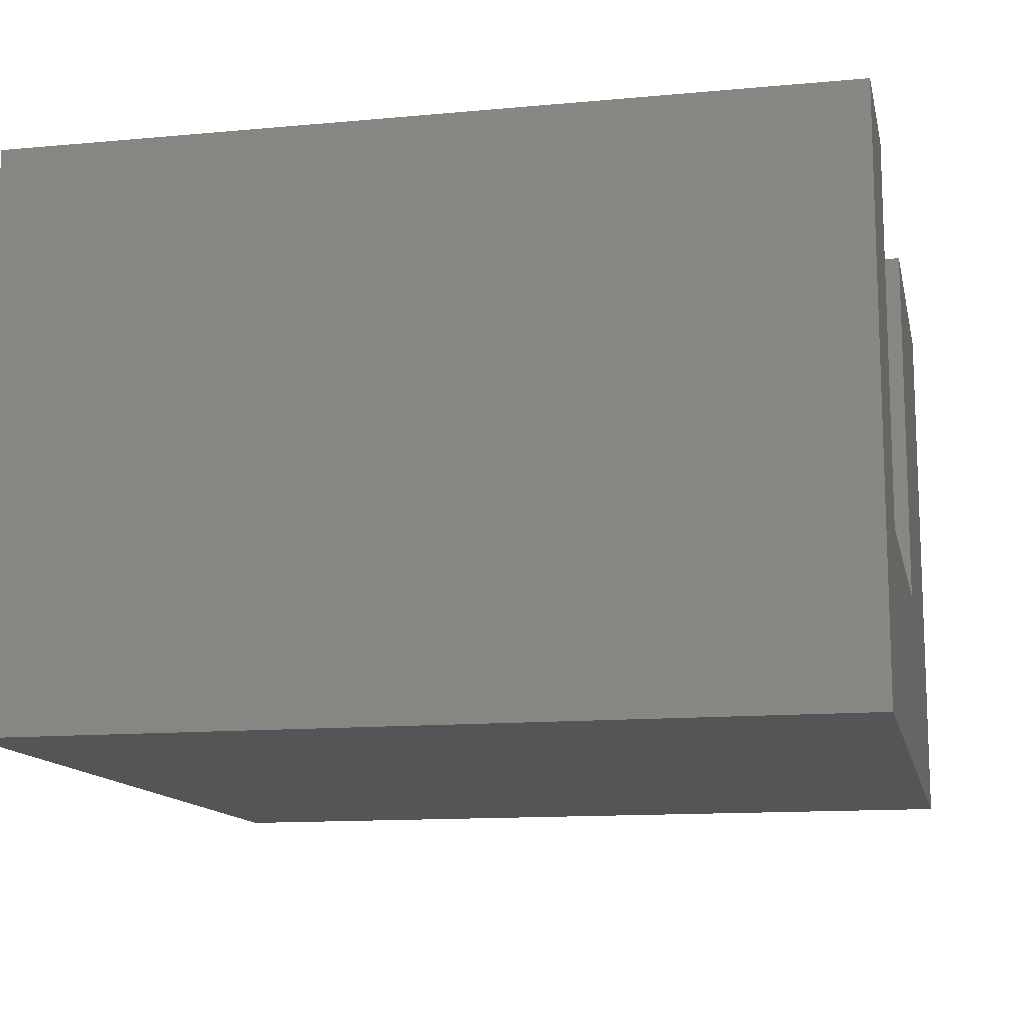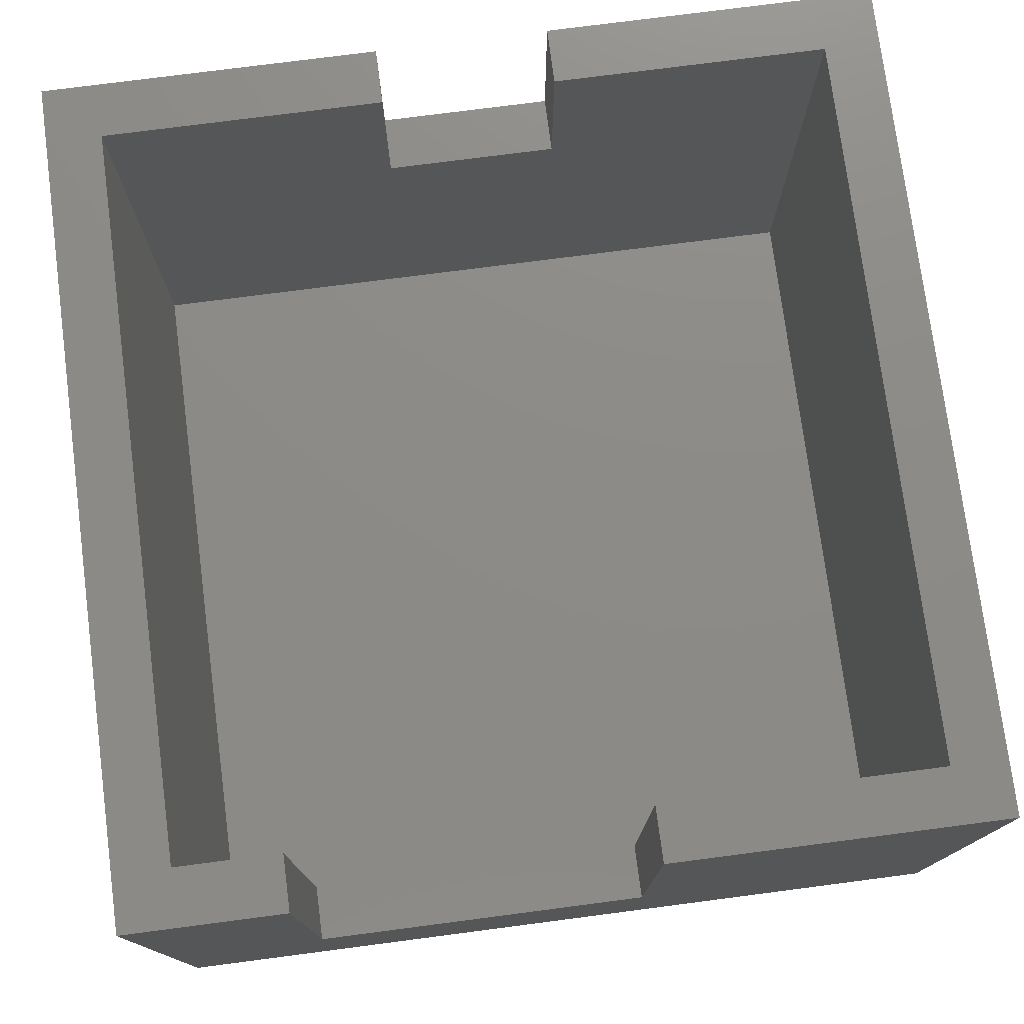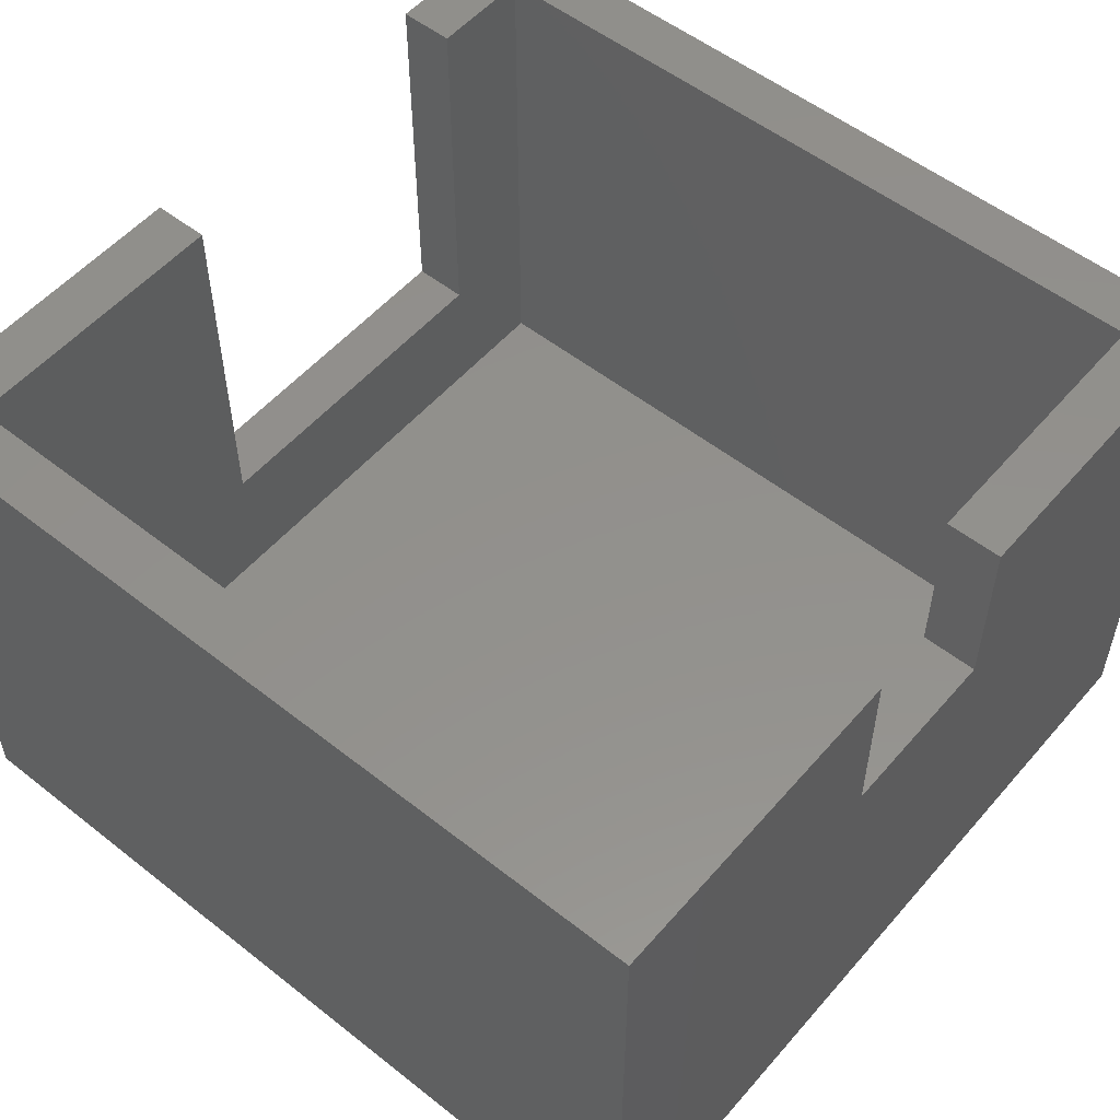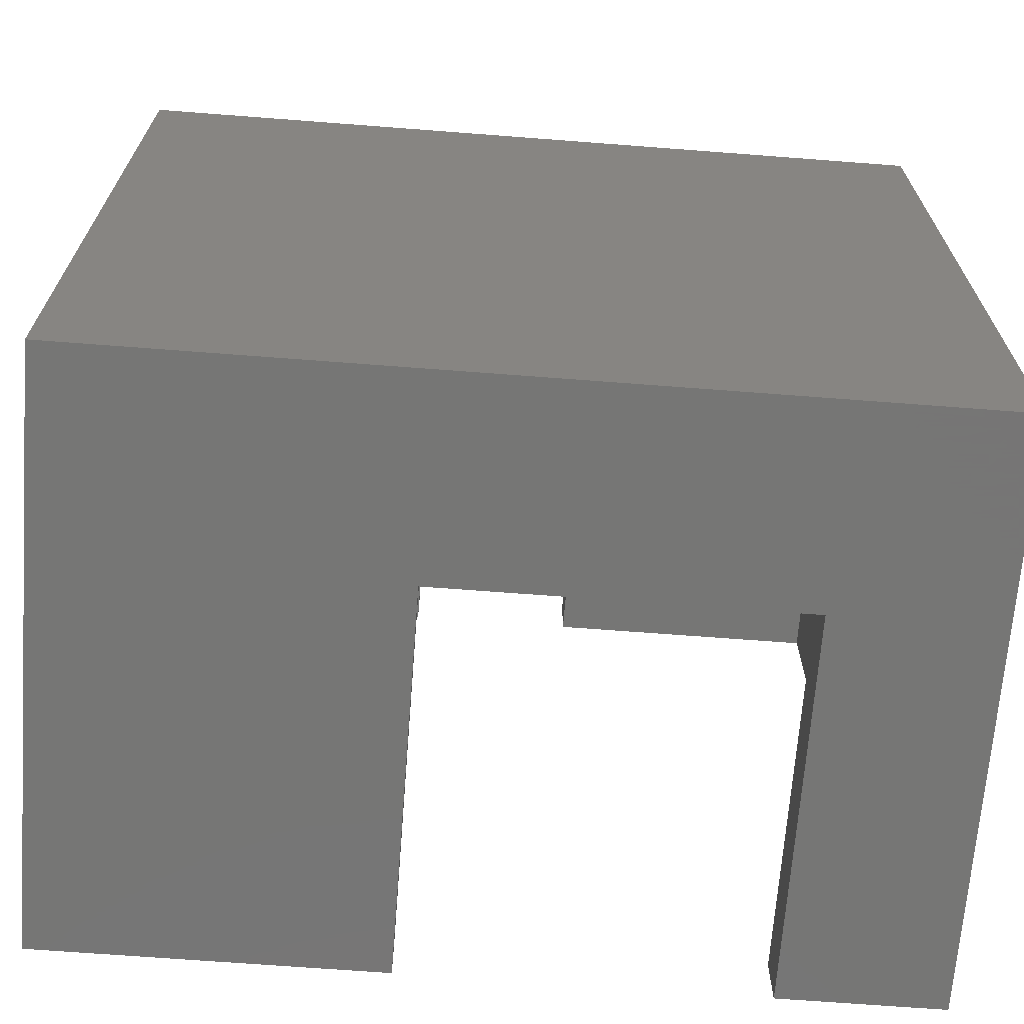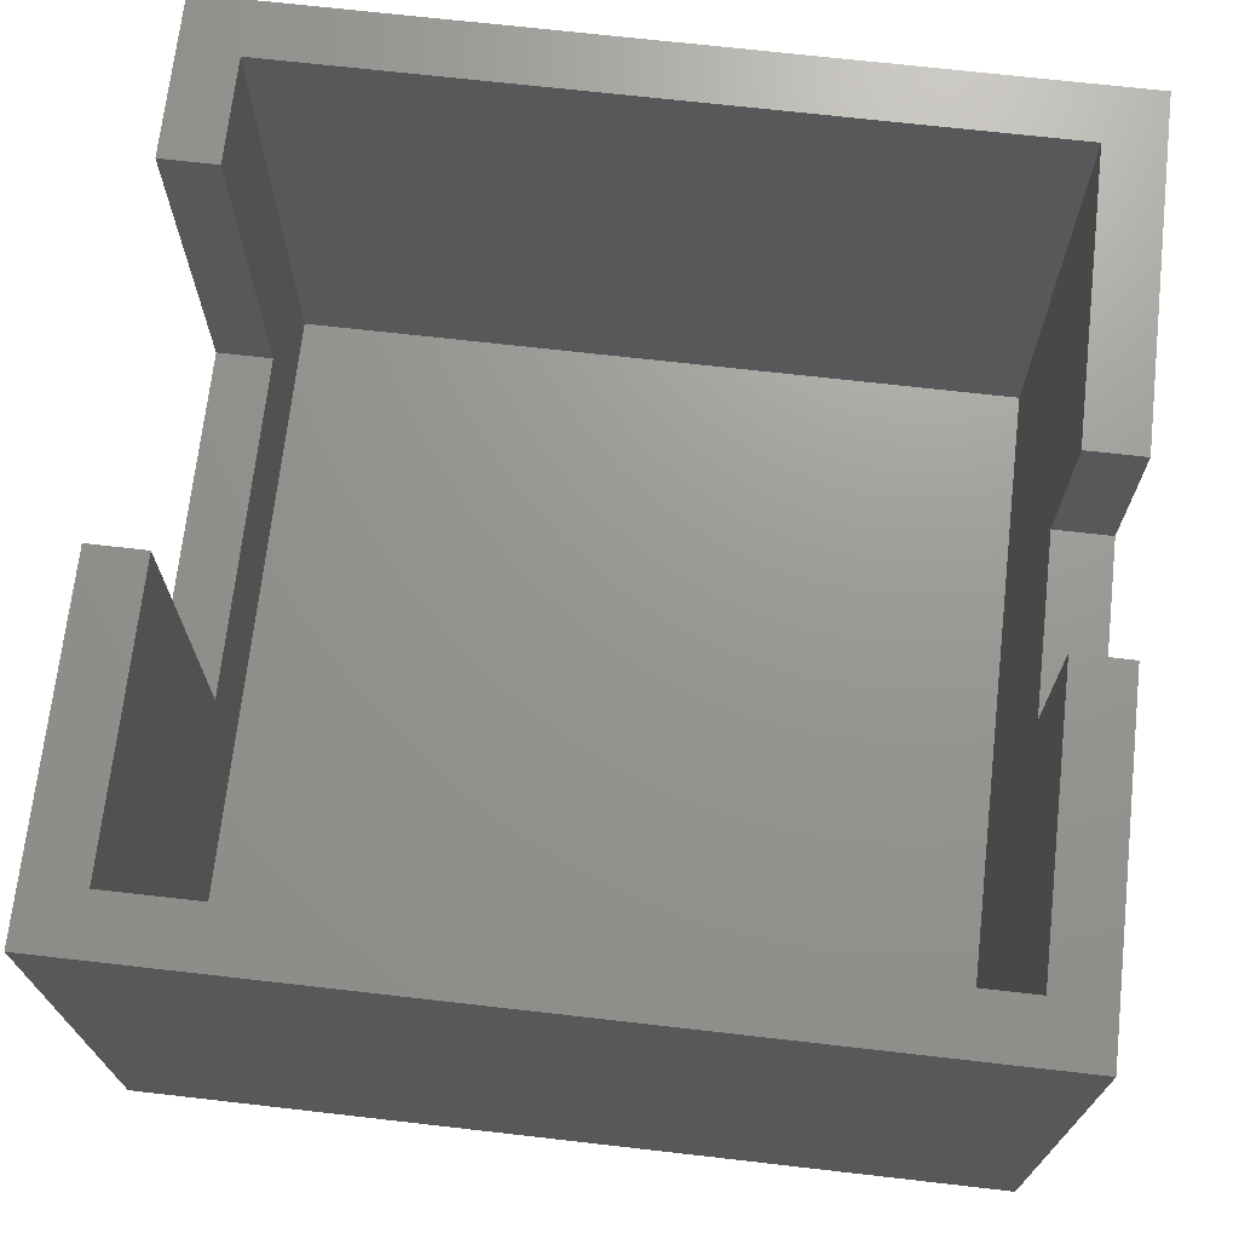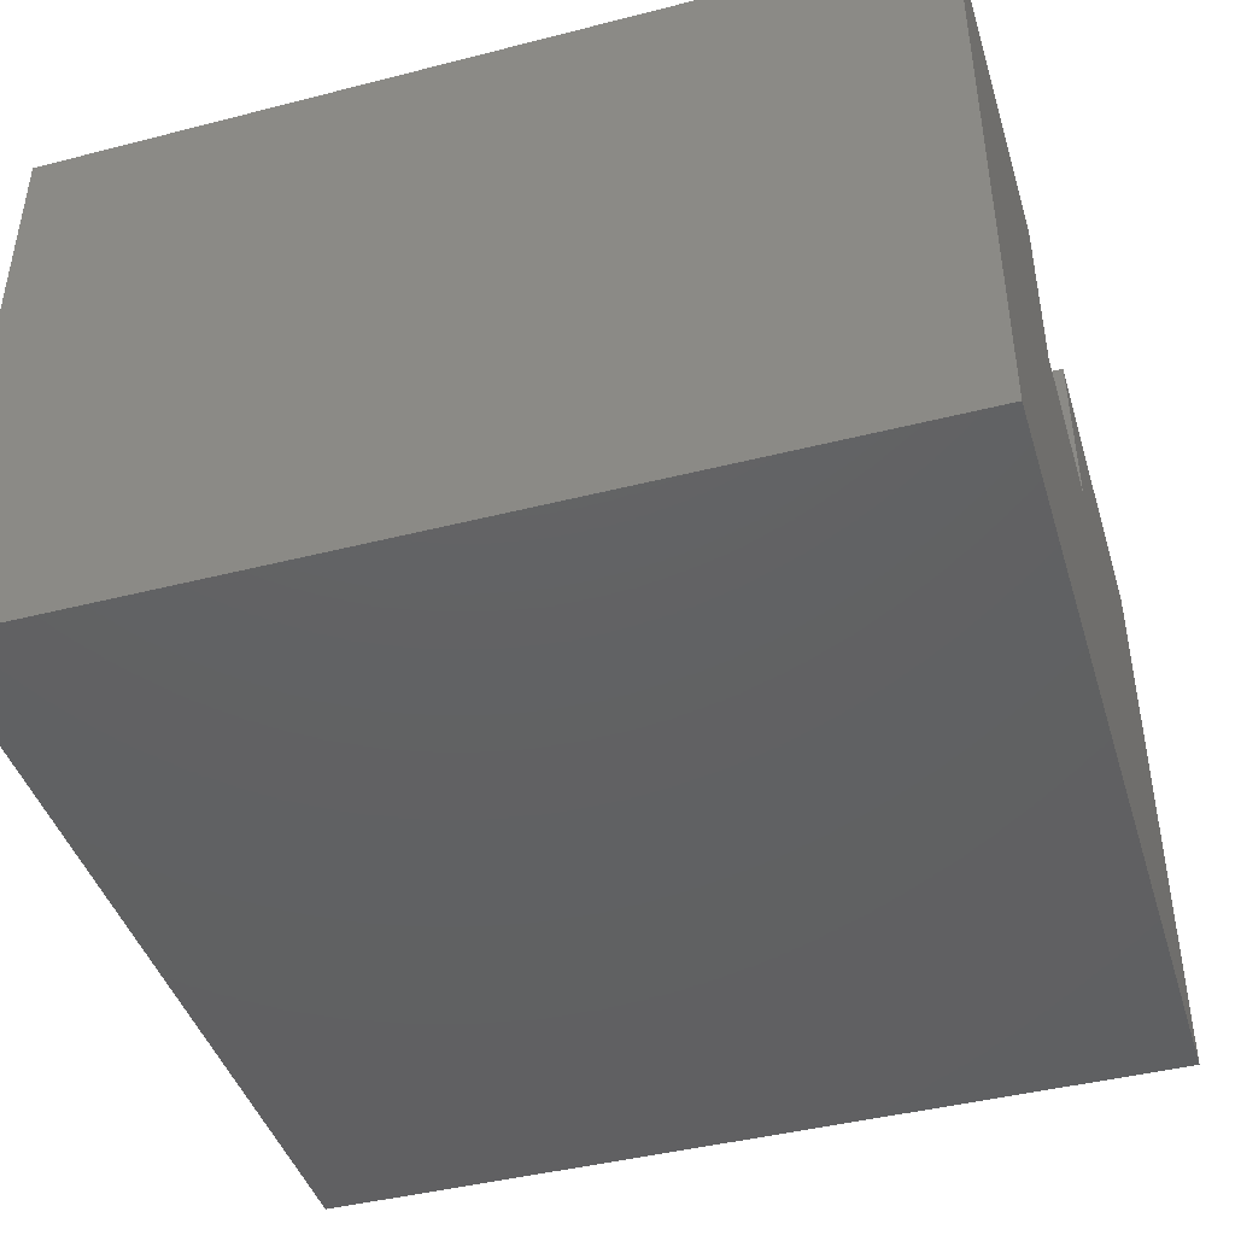
<metadata>
{"format":"stl","ext":"stl","renderer":"f3d","projection":"perspective","resolution":1024,"background":"white","views":[{"elev":-12.9,"azim":-78.0,"up":"+Z"},{"elev":76.2,"azim":-7.4,"up":"+Z"},{"elev":54.1,"azim":129.9,"up":"+Z"},{"elev":-68.2,"azim":175.6,"up":"+Y"},{"elev":70.3,"azim":96.5,"up":"+Z"},{"elev":-43.4,"azim":106.8,"up":"+Z"}]}
</metadata>
<code>
# stl→obj: 32 verts, 60 faces
v 24.2 0 16.6
v 24.2 24.2 0
v 24.2 24.2 16.6
v 24.2 0 0
v 9.7 24.2 16.6
v 1.6 22.6 16.6
v 9.7 22.6 16.6
v 0 24.2 16.6
v 1.6 1.6 16.6
v 4.6 0 16.6
v 4.6 1.6 16.6
v 0 0 16.6
v 22.6 22.6 16.6
v 14.7 24.2 16.6
v 14.7 22.6 16.6
v 22.6 1.6 16.6
v 14.6 0 16.6
v 14.6 1.6 16.6
v 0 0 0
v 0 24.2 0
v 14.7 24.2 11.6
v 9.7 24.2 11.6
v 4.6 0 5.6
v 14.6 0 5.6
v 22.6 1.6 1.6
v 22.6 22.6 1.6
v 1.6 22.6 1.6
v 1.6 1.6 1.6
v 9.7 22.6 11.6
v 14.7 22.6 11.6
v 14.6 1.6 5.6
v 4.6 1.6 5.6
f 1 2 3
f 2 1 4
f 5 6 7
f 6 8 9
f 8 6 5
f 9 10 11
f 9 12 10
f 12 9 8
f 3 13 1
f 14 13 3
f 13 14 15
f 16 1 13
f 17 16 18
f 16 17 1
f 19 2 4
f 2 19 20
f 19 8 20
f 8 19 12
f 3 21 14
f 21 2 22
f 2 21 3
f 22 8 5
f 20 22 2
f 22 20 8
f 12 23 10
f 23 19 24
f 19 23 12
f 24 1 17
f 24 4 1
f 4 24 19
f 25 13 26
f 13 25 16
f 27 25 26
f 25 27 28
f 9 27 6
f 27 9 28
f 6 29 7
f 26 29 27
f 27 29 6
f 30 13 15
f 29 26 30
f 30 26 13
f 16 31 18
f 28 31 25
f 25 31 16
f 32 9 11
f 32 28 9
f 31 28 32
f 24 18 31
f 18 24 17
f 32 24 31
f 24 32 23
f 10 32 11
f 32 10 23
f 30 14 21
f 14 30 15
f 22 30 21
f 30 22 29
f 7 22 5
f 22 7 29

</code>
